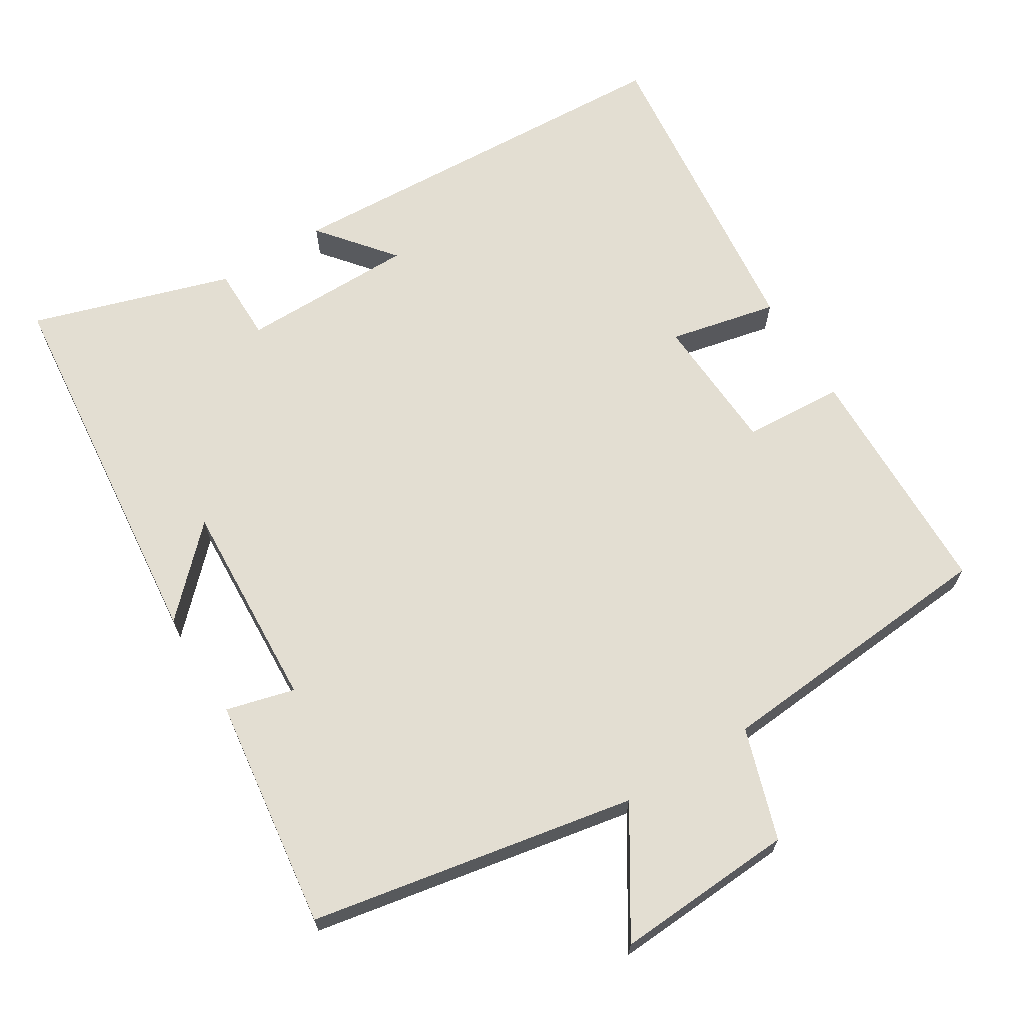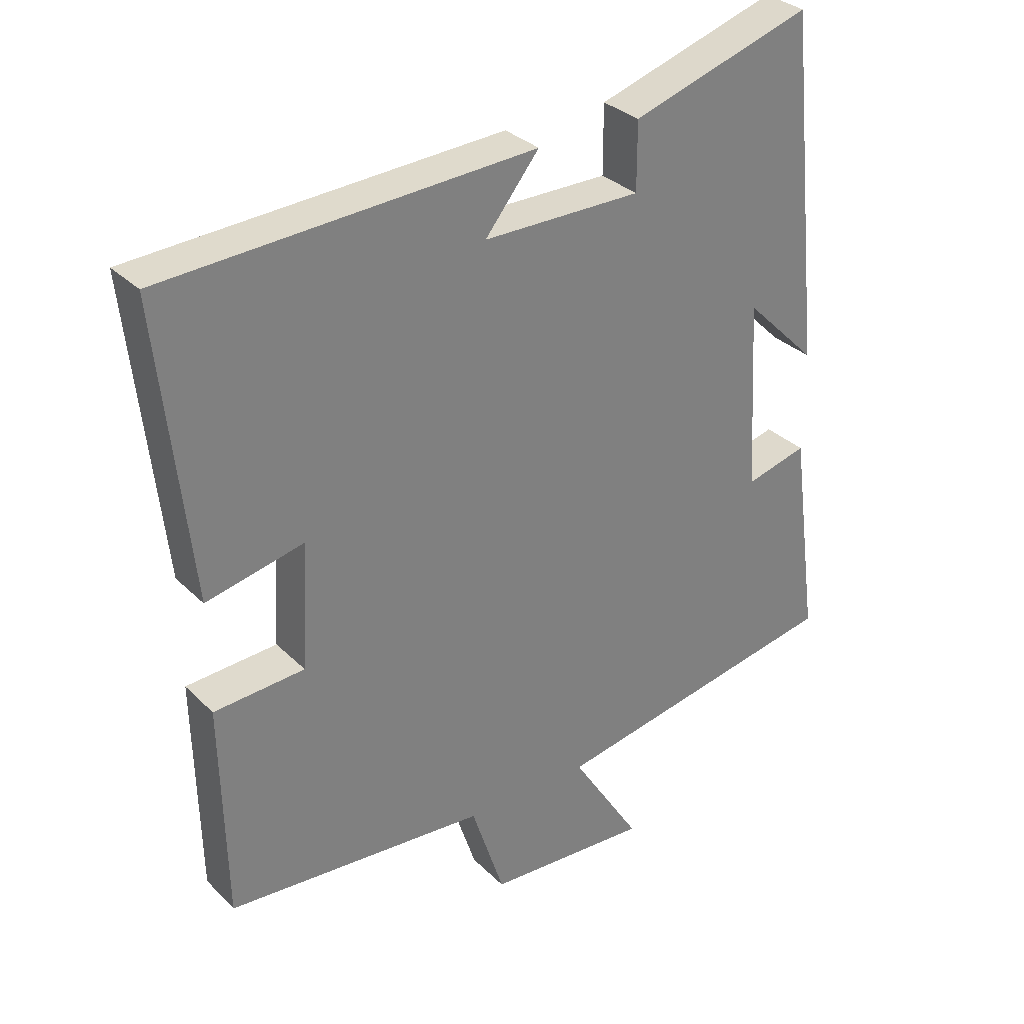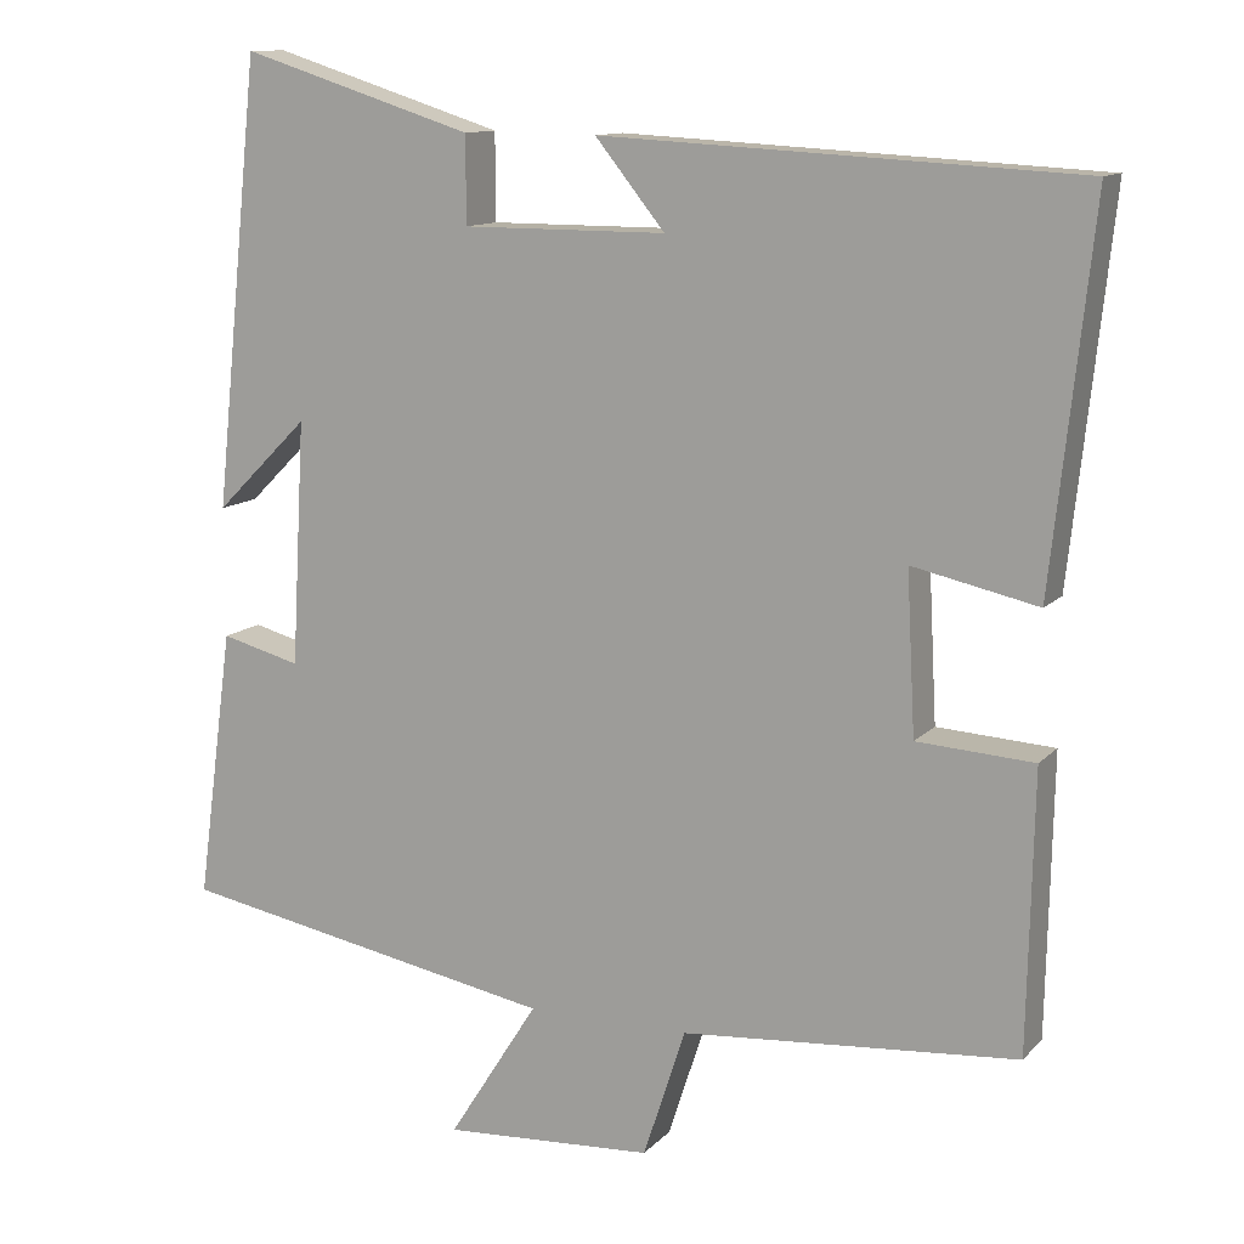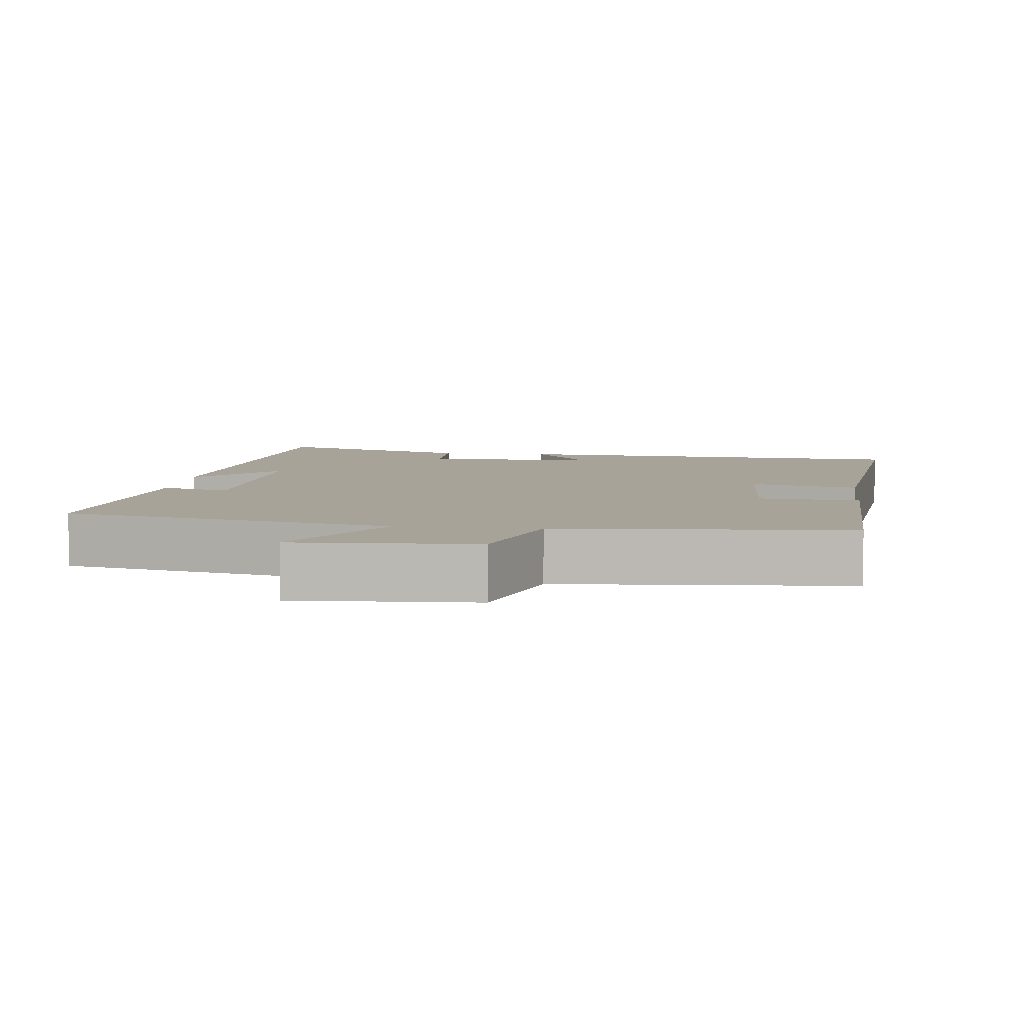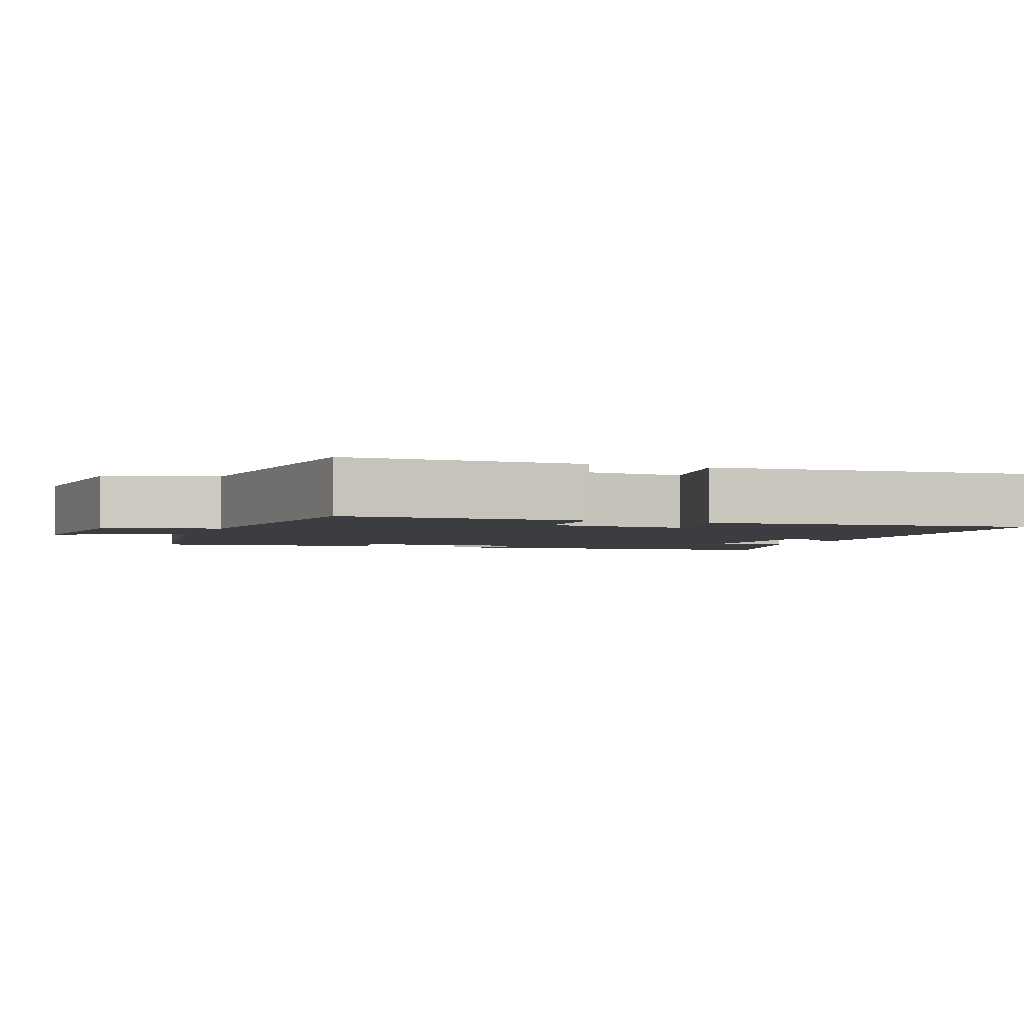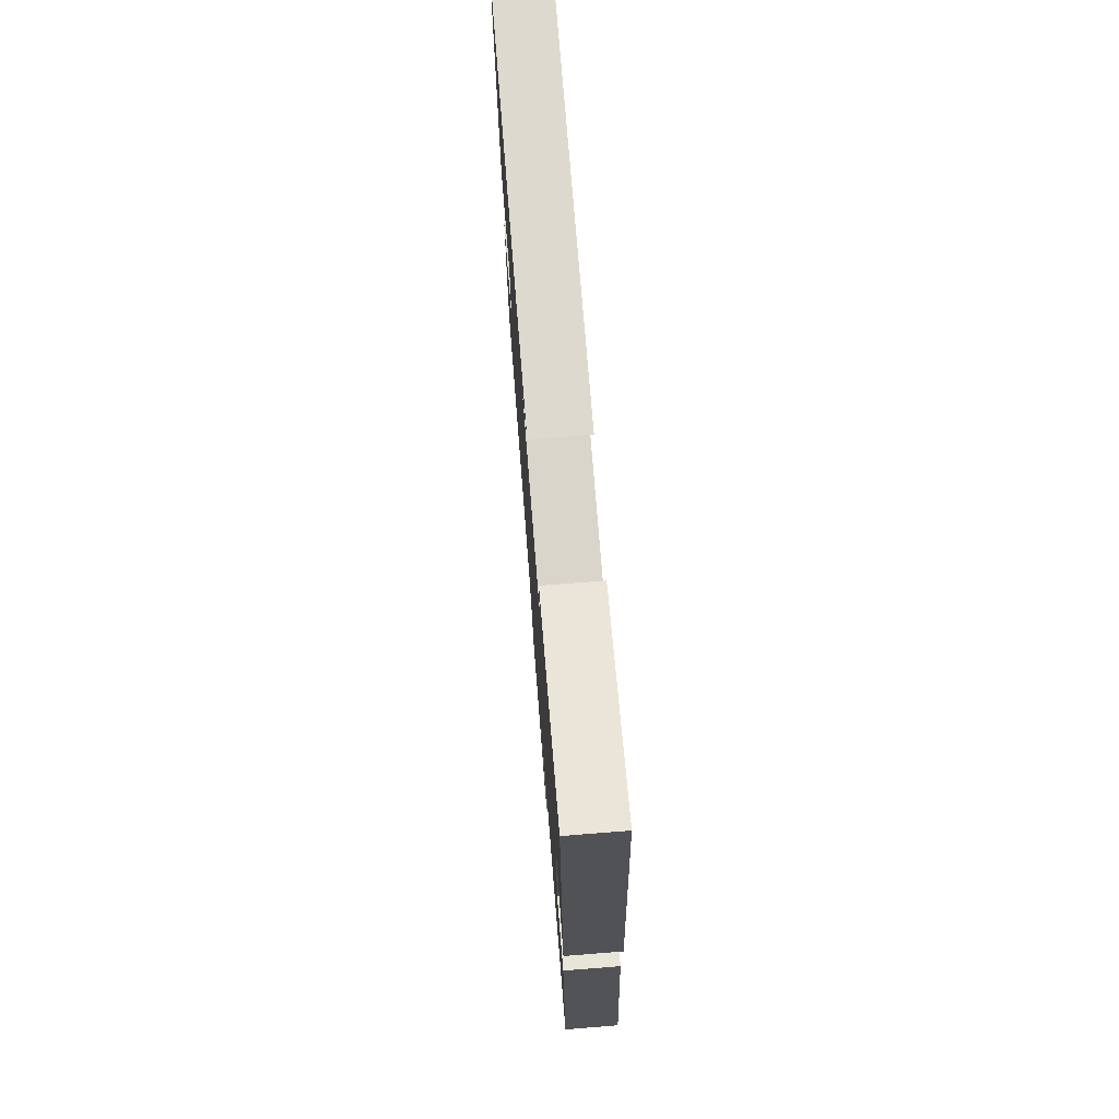
<metadata>
{"format":"obj","ext":"obj","renderer":"f3d","projection":"perspective","resolution":1024,"background":"white","views":[{"elev":67.4,"azim":148.1,"up":"+Y"},{"elev":31.5,"azim":-36.4,"up":"+Z"},{"elev":11.9,"azim":-154.9,"up":"+Z"},{"elev":6.8,"azim":-173.2,"up":"+Y"},{"elev":-2.8,"azim":-112.2,"up":"+Y"},{"elev":74.7,"azim":85.5,"up":"+Z"}]}
</metadata>
<code>
v -0.548 0.07 0.469
v 0.013 0.07 0.5
v -0.069 0.07 0.398
v 0.171 0.07 0.398
v 0.171 0.07 0.5
v 0.445 0.07 0.587
v 0.5 0.07 0.059
v 0.39 0.07 0.168
v 0.406 0.07 -0.12
v 0.5 0.07 -0.095
v 0.543 0.07 -0.415
v 0.095 0.07 -0.5
v 0.201 0.07 -0.667
v -0.047 0.07 -0.653
v -0.097 0.07 -0.5
v -0.493 0.07 -0.469
v -0.5 0.07 -0.14
v -0.362 0.07 -0.131
v -0.352 0.07 0.059
v -0.5 0.07 0.026
v -0.548 0 0.469
v 0.013 0 0.5
v -0.069 0 0.398
v 0.171 0 0.398
v 0.171 0 0.5
v 0.445 0 0.587
v 0.5 0 0.059
v 0.39 0 0.168
v 0.406 0 -0.12
v 0.5 0 -0.095
v 0.543 0 -0.415
v 0.095 0 -0.5
v 0.201 0 -0.667
v -0.047 0 -0.653
v -0.097 0 -0.5
v -0.493 0 -0.469
v -0.5 0 -0.14
v -0.362 0 -0.131
v -0.352 0 0.059
v -0.5 0 0.026
f 19 20 1 2
f 15 16 17 18
f 15 18 19
f 12 13 14 15
f 9 10 11 12
f 8 9 12 15
f 5 6 7 8
f 4 5 8
f 3 4 8 15
f 19 2 3
f 3 15 19
f 22 21 40 39
f 38 37 36 35
f 39 38 35
f 35 34 33 32
f 32 31 30 29
f 35 32 29 28
f 28 27 26 25
f 28 25 24
f 35 28 24 23
f 23 22 39
f 39 35 23
f 1 21 22 2
f 2 22 23 3
f 3 23 24 4
f 4 24 25 5
f 5 25 26 6
f 6 26 27 7
f 7 27 28 8
f 8 28 29 9
f 9 29 30 10
f 10 30 31 11
f 11 31 32 12
f 12 32 33 13
f 13 33 34 14
f 14 34 35 15
f 15 35 36 16
f 16 36 37 17
f 17 37 38 18
f 18 38 39 19
f 19 39 40 20
f 20 40 21 1

</code>
